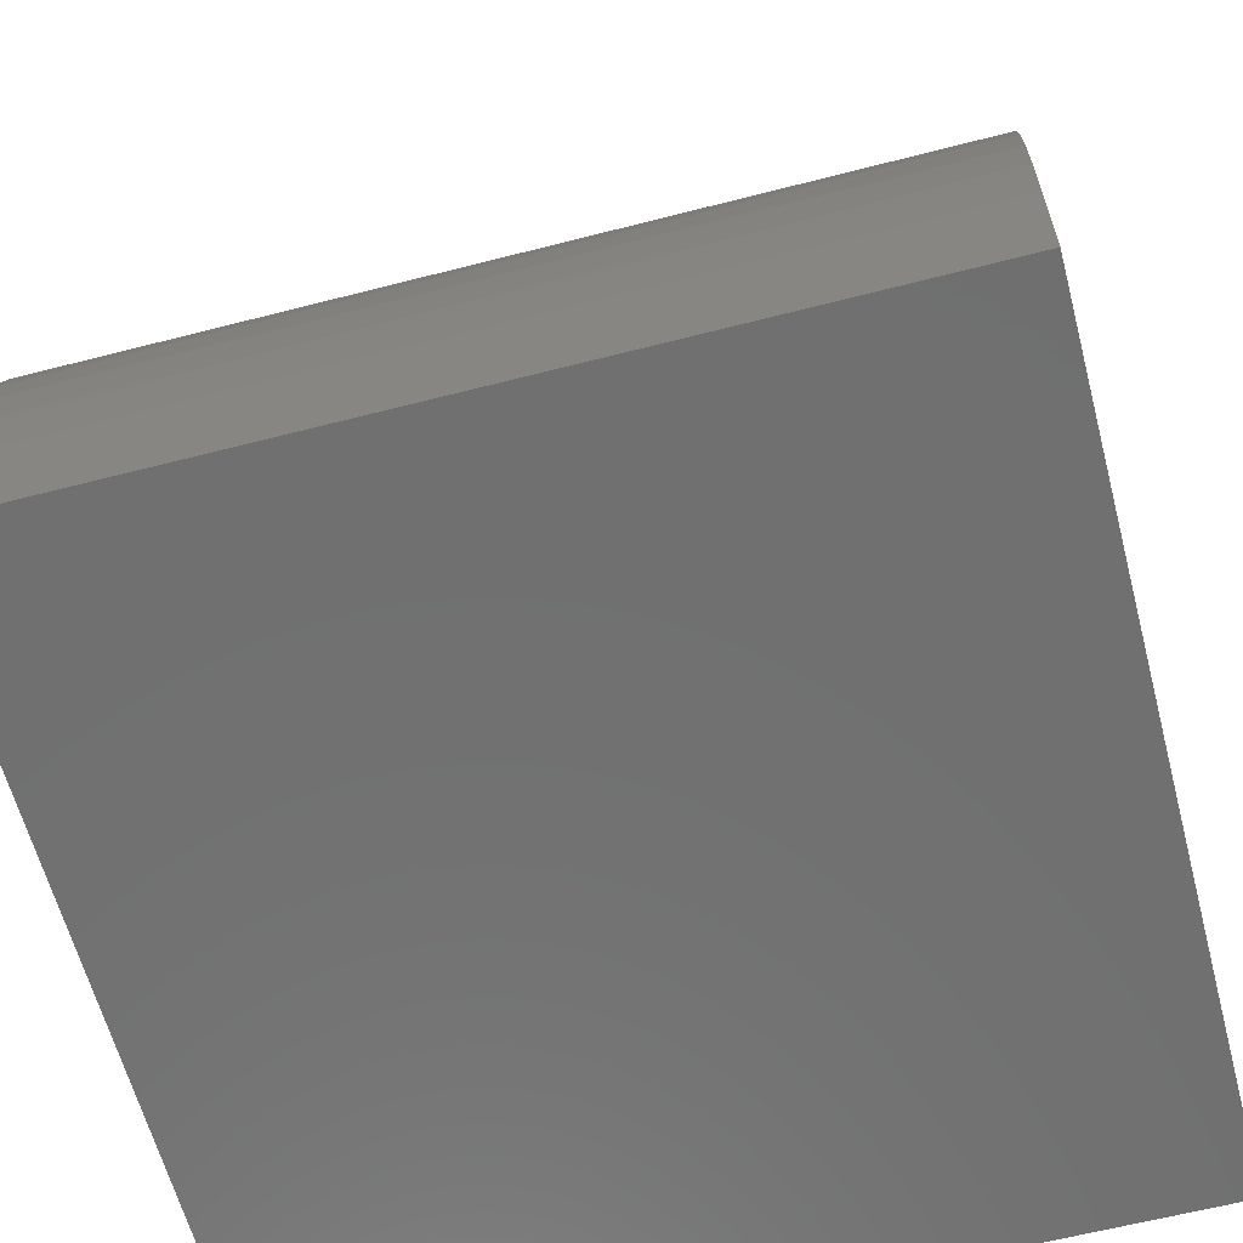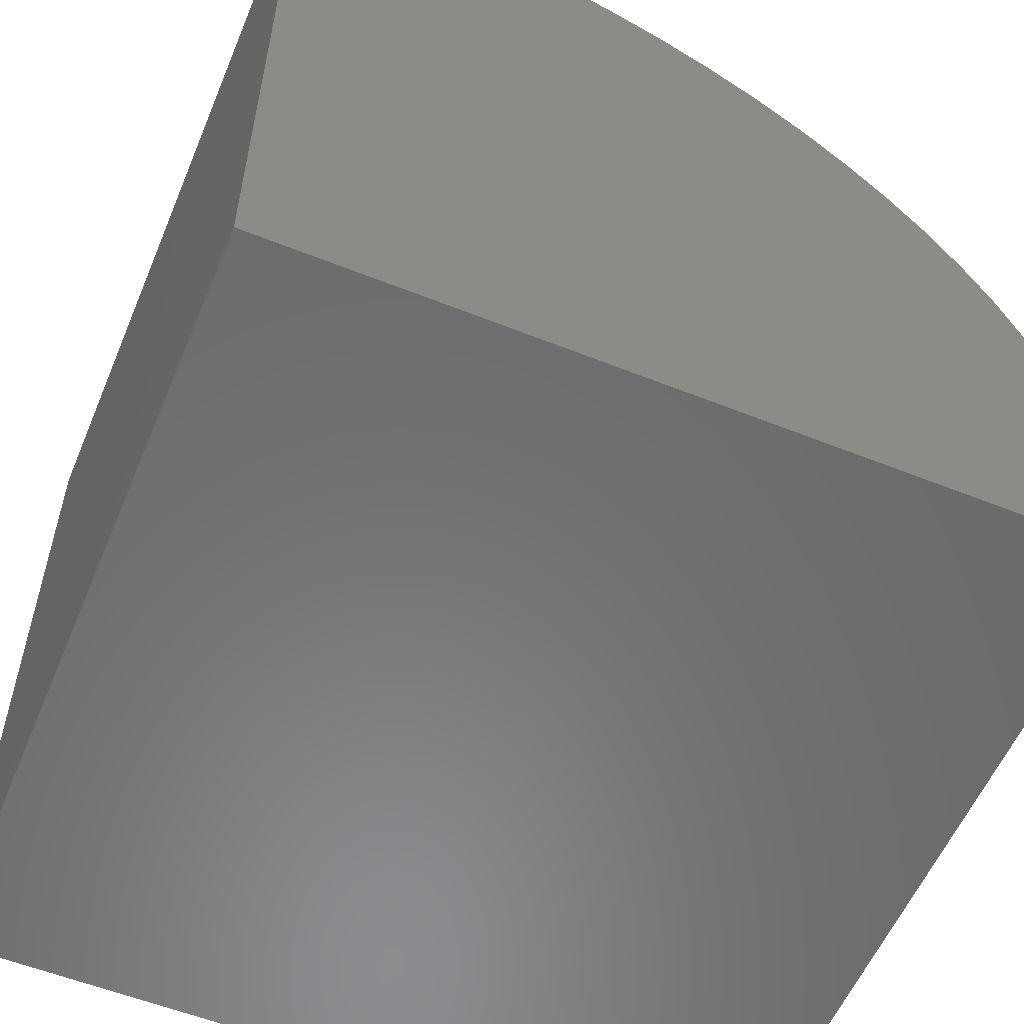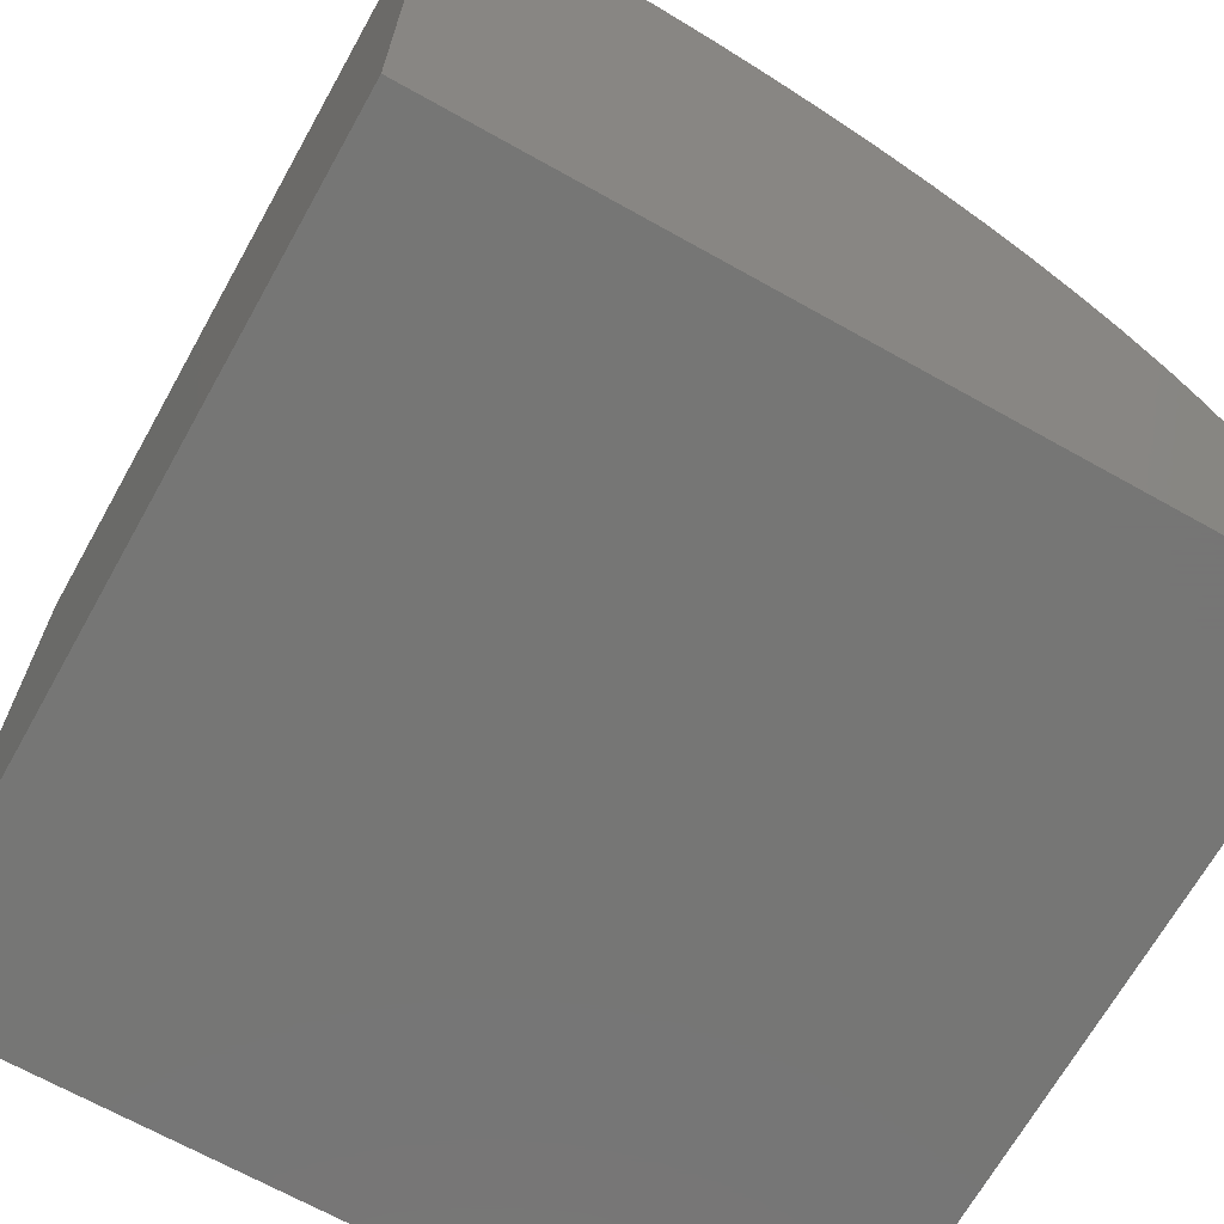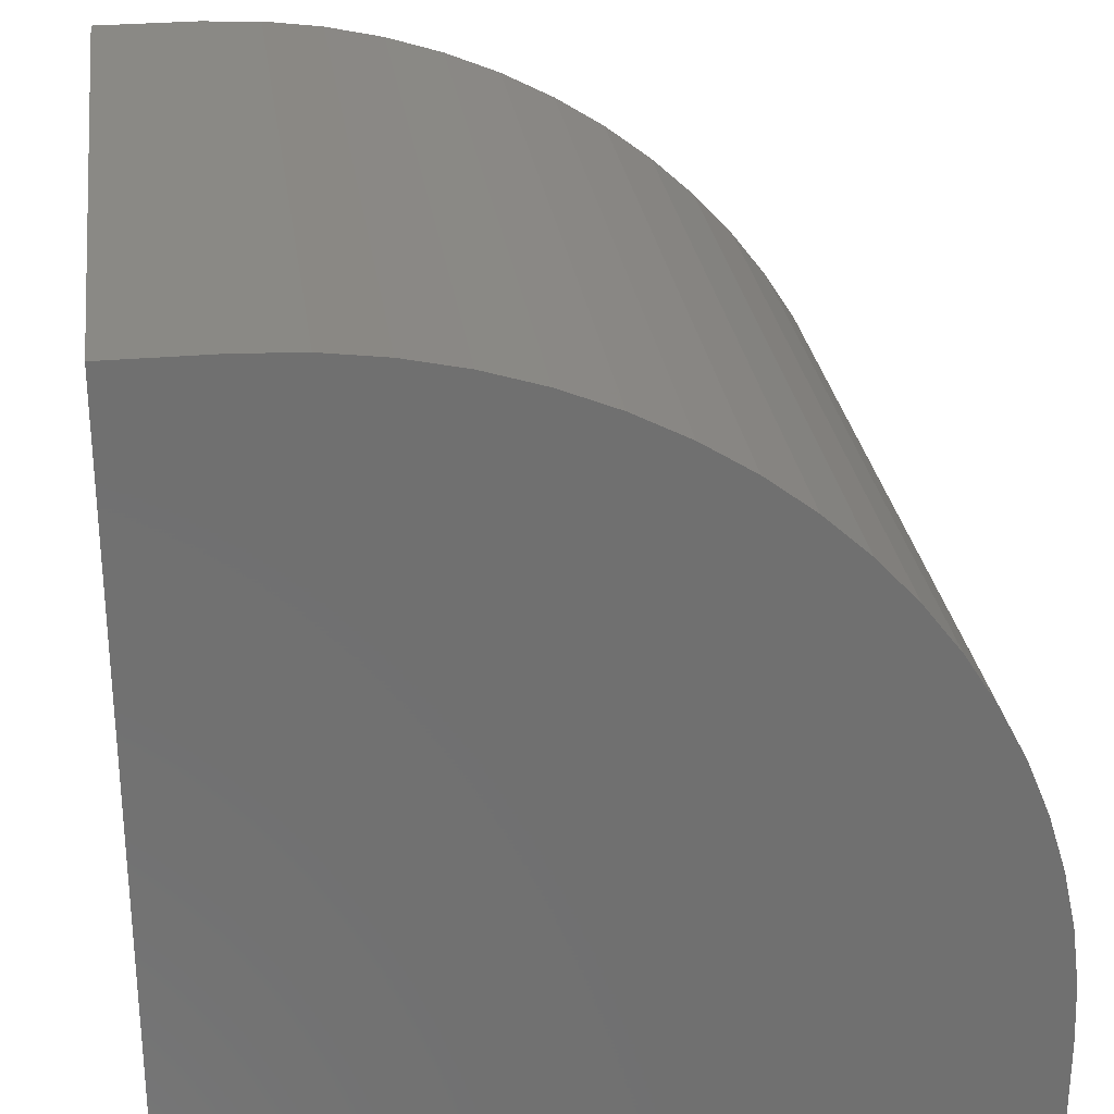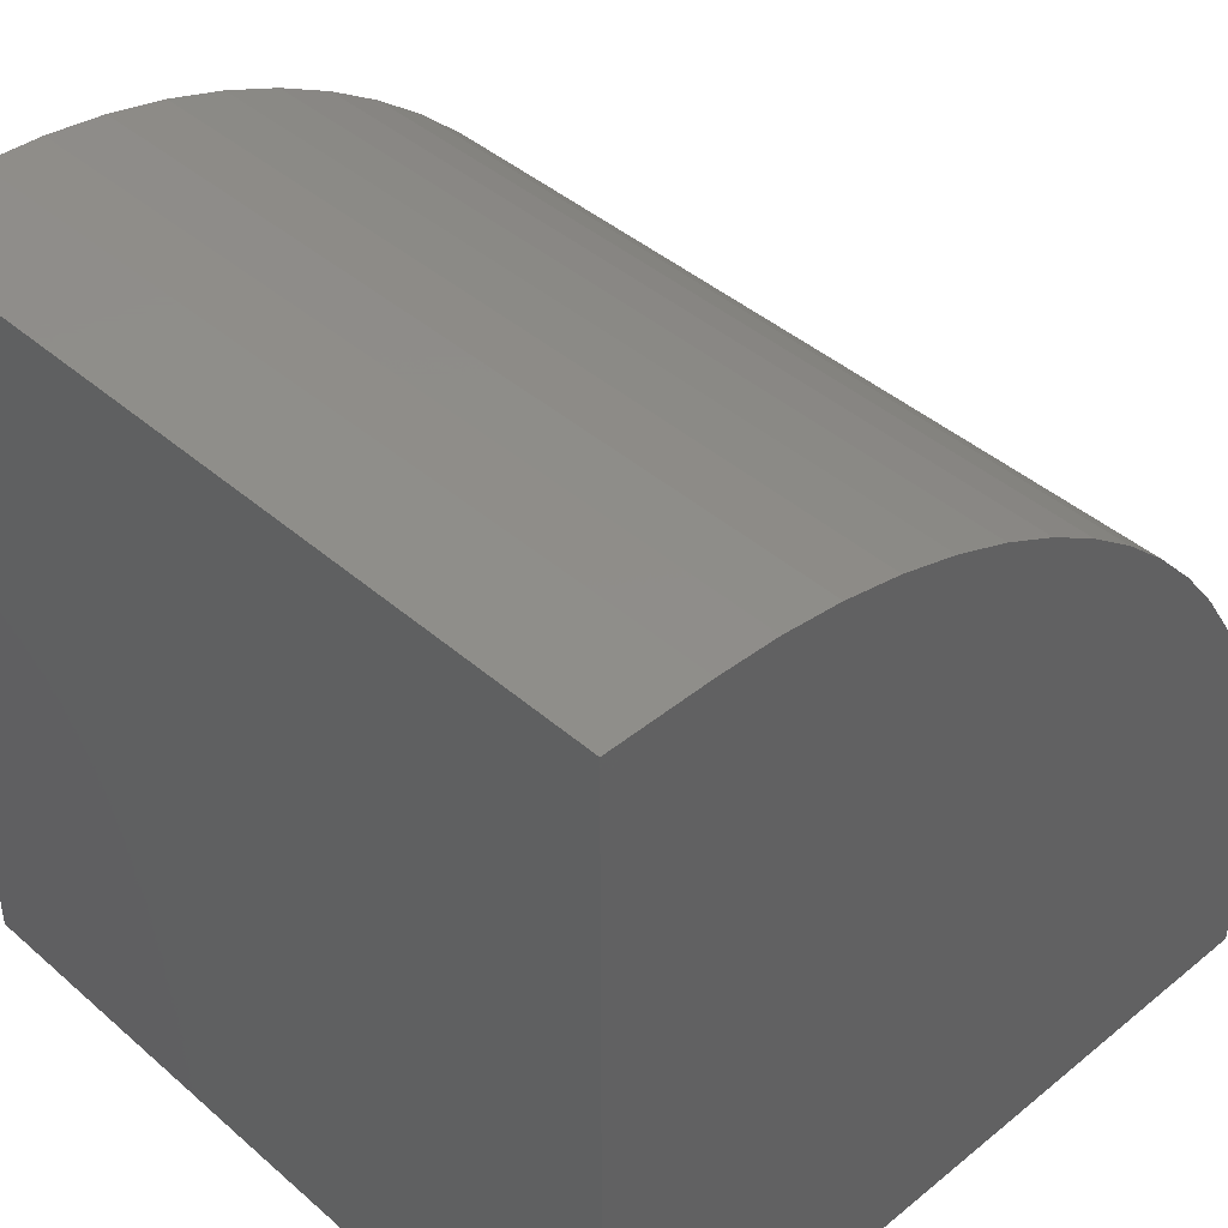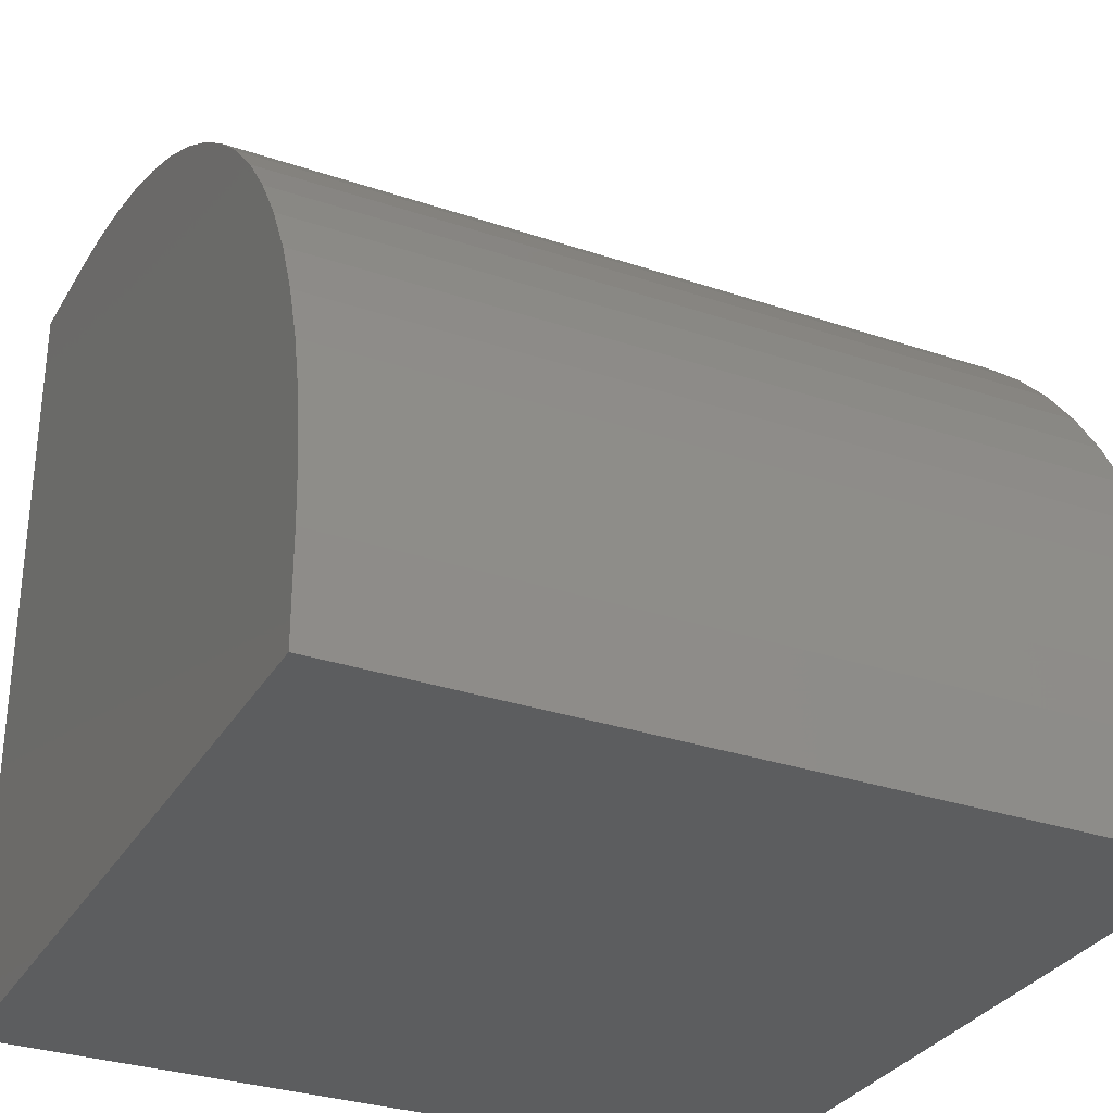
<metadata>
{"format":"stl","ext":"stl","renderer":"f3d","projection":"perspective","resolution":1024,"background":"white","views":[{"elev":-62.0,"azim":-165.3,"up":"+Z"},{"elev":-57.0,"azim":-112.6,"up":"+Y"},{"elev":-68.2,"azim":60.7,"up":"+Z"},{"elev":28.0,"azim":82.2,"up":"+Z"},{"elev":42.7,"azim":-134.1,"up":"+Y"},{"elev":-31.1,"azim":154.3,"up":"+Z"}]}
</metadata>
<code>
# stl→obj: 44 verts, 84 faces
v 0 10 1.295
v 0 10 0
v 0 0 0
v 0 9.703 3.548
v 0 9.868 2.807
v 0 9.967 2.054
v 0 0 10
v 0 1.295 10
v 0 2.054 9.967
v 0 4.272 9.475
v 0 4.974 9.184
v 0 5.647 8.834
v 0 2.807 9.868
v 0 3.548 9.703
v 0 8.834 5.647
v 0 9.184 4.974
v 0 9.475 4.272
v 0 6.288 8.426
v 0 6.89 7.963
v 0 7.45 7.45
v 0 7.963 6.89
v 0 8.426 6.288
v 10 1.295 10
v 10 0 10
v 10 0 0
v 10 10 0
v 10 10 1.295
v 10 9.967 2.054
v 10 9.868 2.807
v 10 9.703 3.548
v 10 9.475 4.272
v 10 6.89 7.963
v 10 6.288 8.426
v 10 5.647 8.834
v 10 4.974 9.184
v 10 4.272 9.475
v 10 3.548 9.703
v 10 2.807 9.868
v 10 2.054 9.967
v 10 9.184 4.974
v 10 8.834 5.647
v 10 8.426 6.288
v 10 7.963 6.89
v 10 7.45 7.45
f 1 2 3
f 4 5 3
f 3 5 6
f 3 6 1
f 7 8 3
f 3 8 9
f 10 11 3
f 3 11 12
f 9 13 3
f 3 13 14
f 3 14 10
f 15 16 3
f 3 16 17
f 3 17 4
f 12 18 3
f 3 18 19
f 3 19 20
f 20 21 3
f 3 21 22
f 3 22 15
f 8 7 23
f 23 7 24
f 23 24 25
f 26 27 25
f 25 27 28
f 28 29 25
f 25 29 30
f 25 30 31
f 32 33 25
f 25 33 34
f 34 35 25
f 25 35 36
f 25 36 37
f 37 38 25
f 25 38 39
f 25 39 23
f 31 40 25
f 25 40 41
f 25 41 42
f 42 43 25
f 25 43 44
f 25 44 32
f 2 26 3
f 3 26 25
f 27 26 1
f 1 26 2
f 25 24 3
f 3 24 7
f 8 23 39
f 8 39 9
f 9 39 38
f 9 38 13
f 13 38 37
f 13 37 14
f 14 37 36
f 14 36 10
f 10 36 35
f 10 35 11
f 11 35 34
f 11 34 12
f 12 34 33
f 12 33 18
f 18 33 32
f 18 32 19
f 19 32 44
f 19 44 20
f 20 44 43
f 20 43 21
f 21 43 42
f 21 42 22
f 22 42 41
f 22 41 15
f 15 41 40
f 15 40 16
f 16 40 31
f 16 31 17
f 17 31 30
f 17 30 4
f 4 30 29
f 4 29 5
f 5 29 28
f 5 28 6
f 6 28 27
f 6 27 1

</code>
